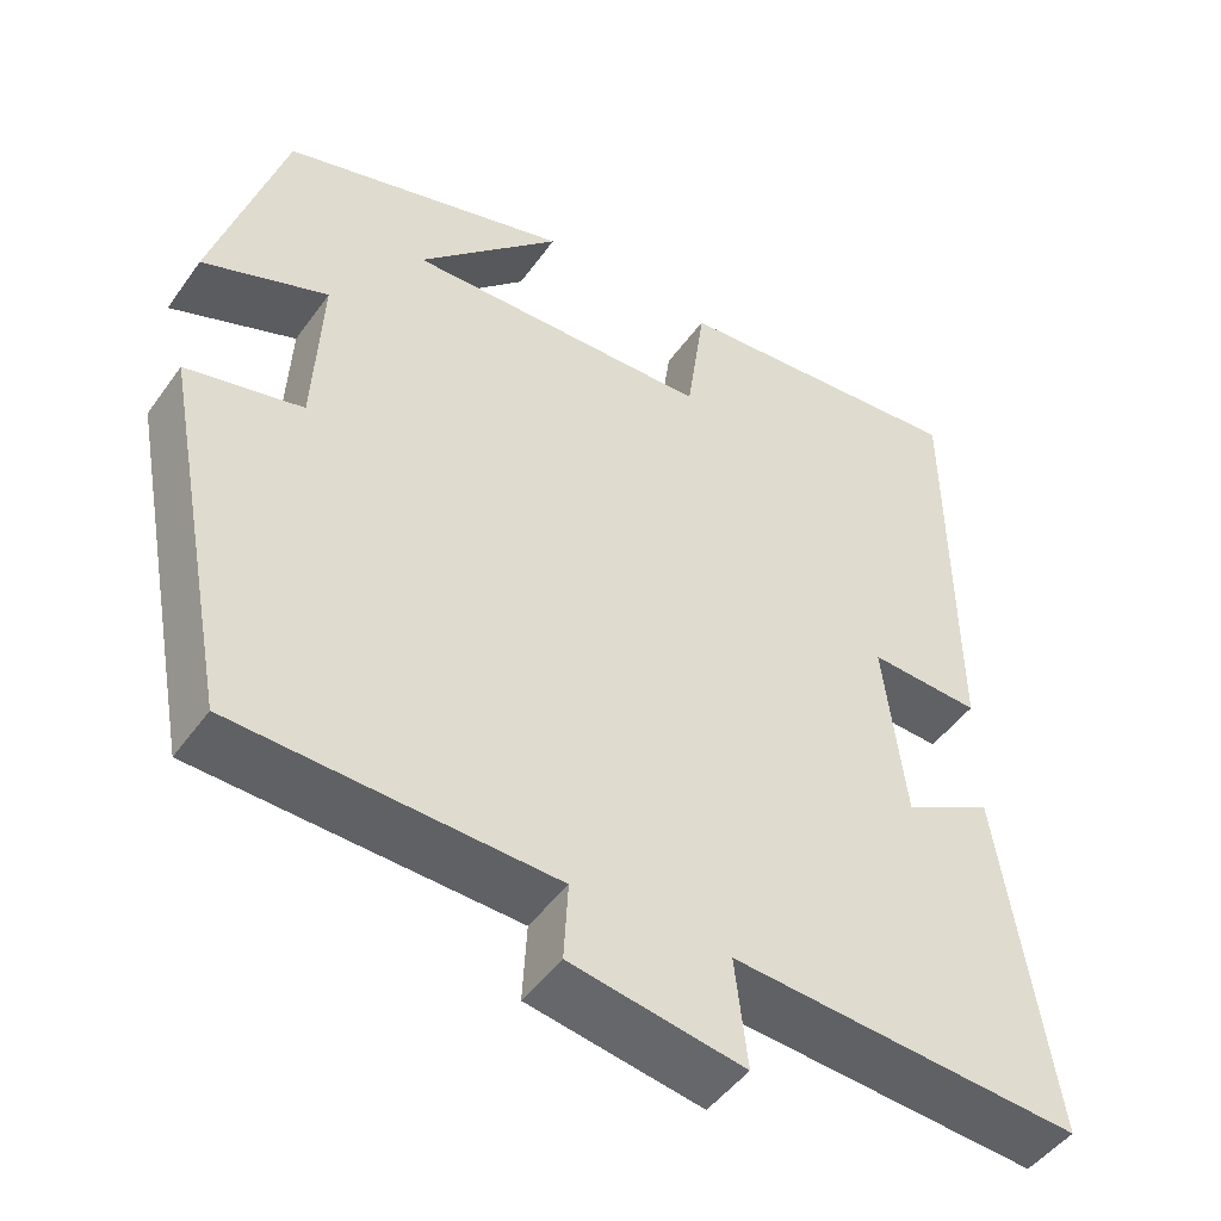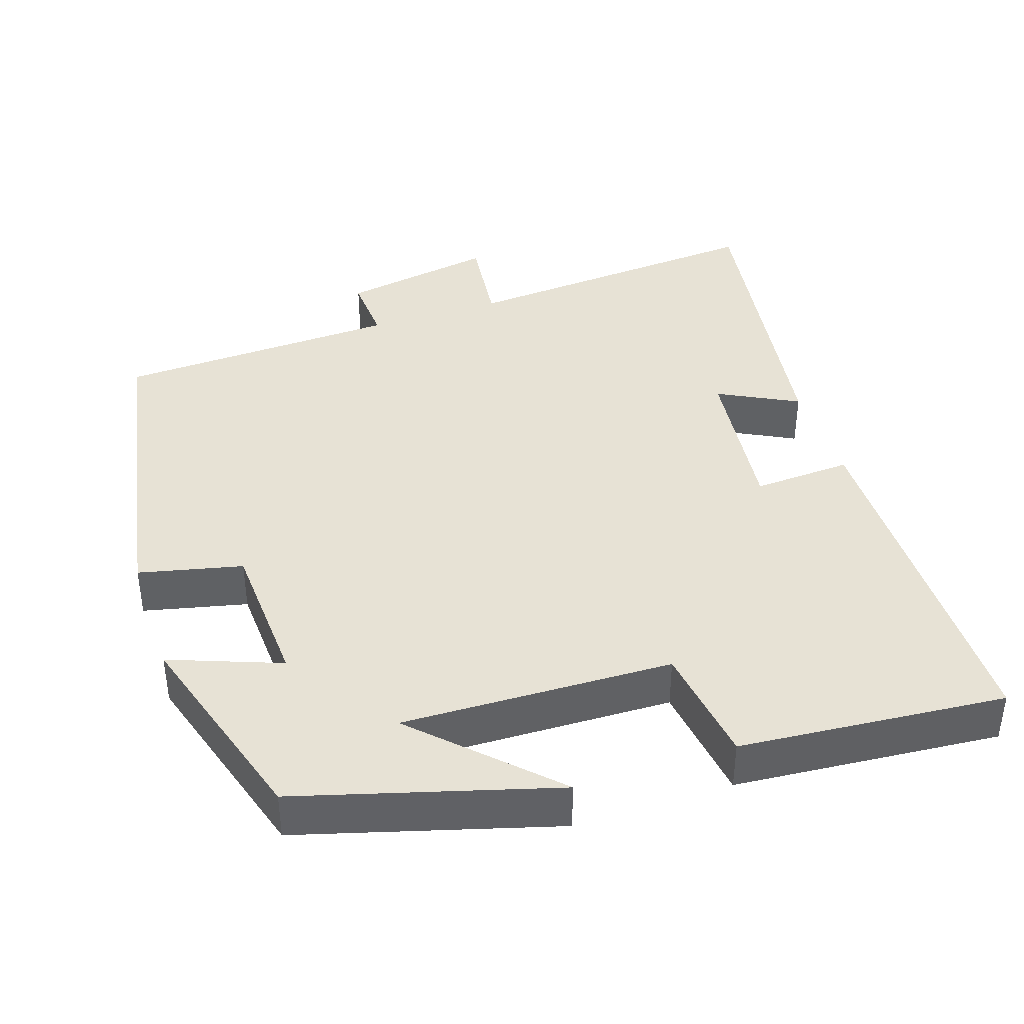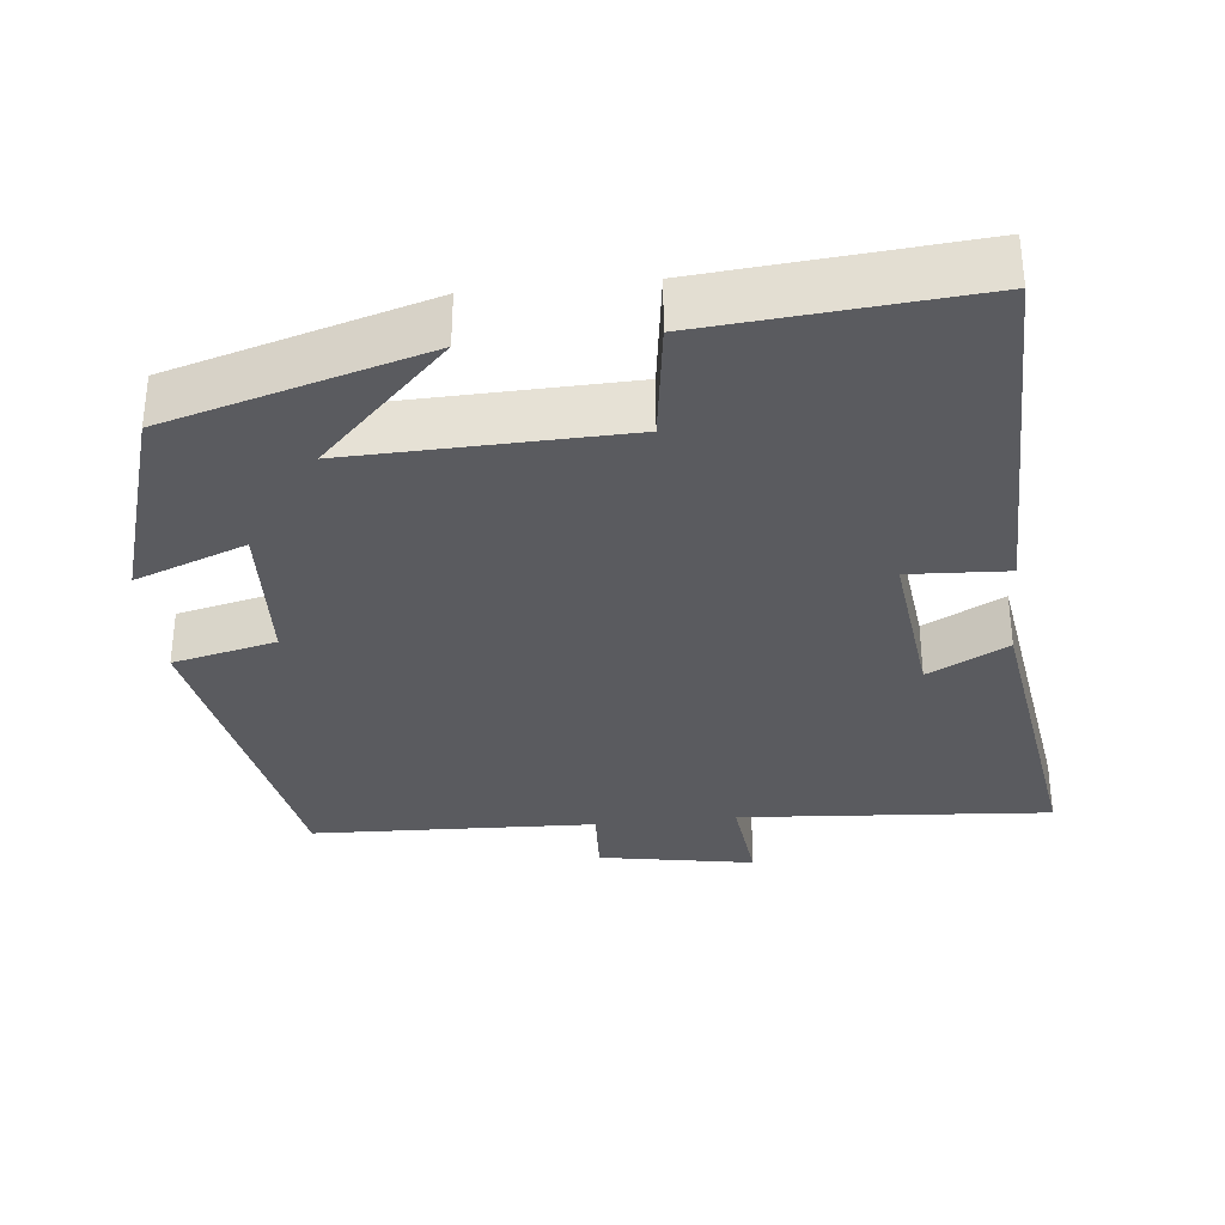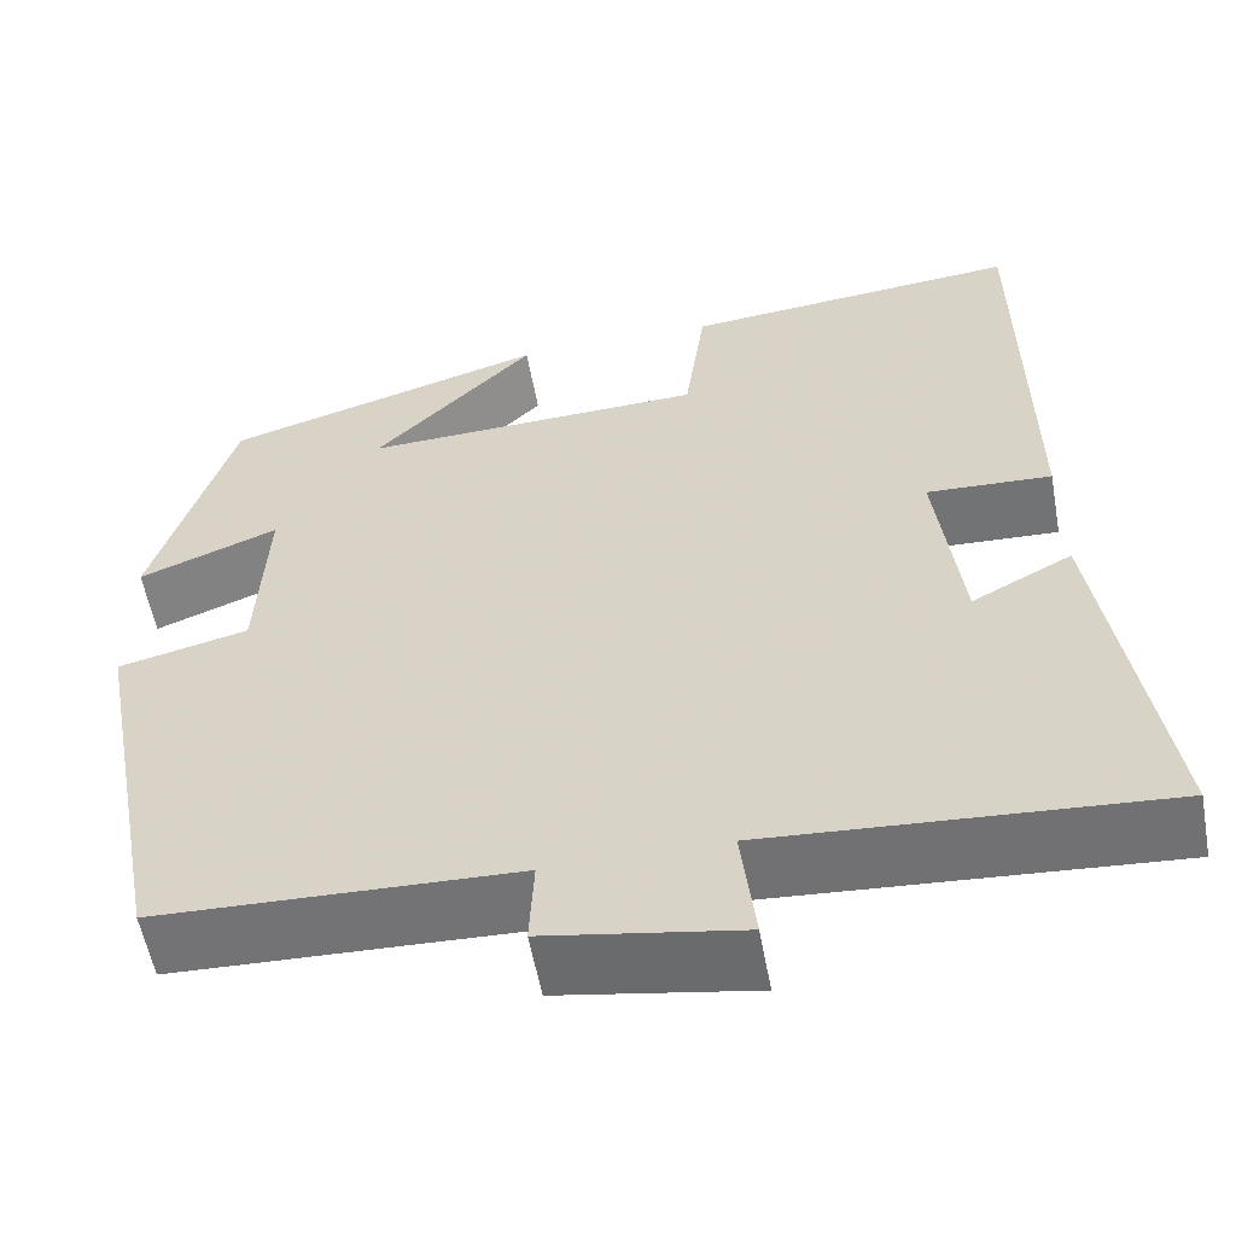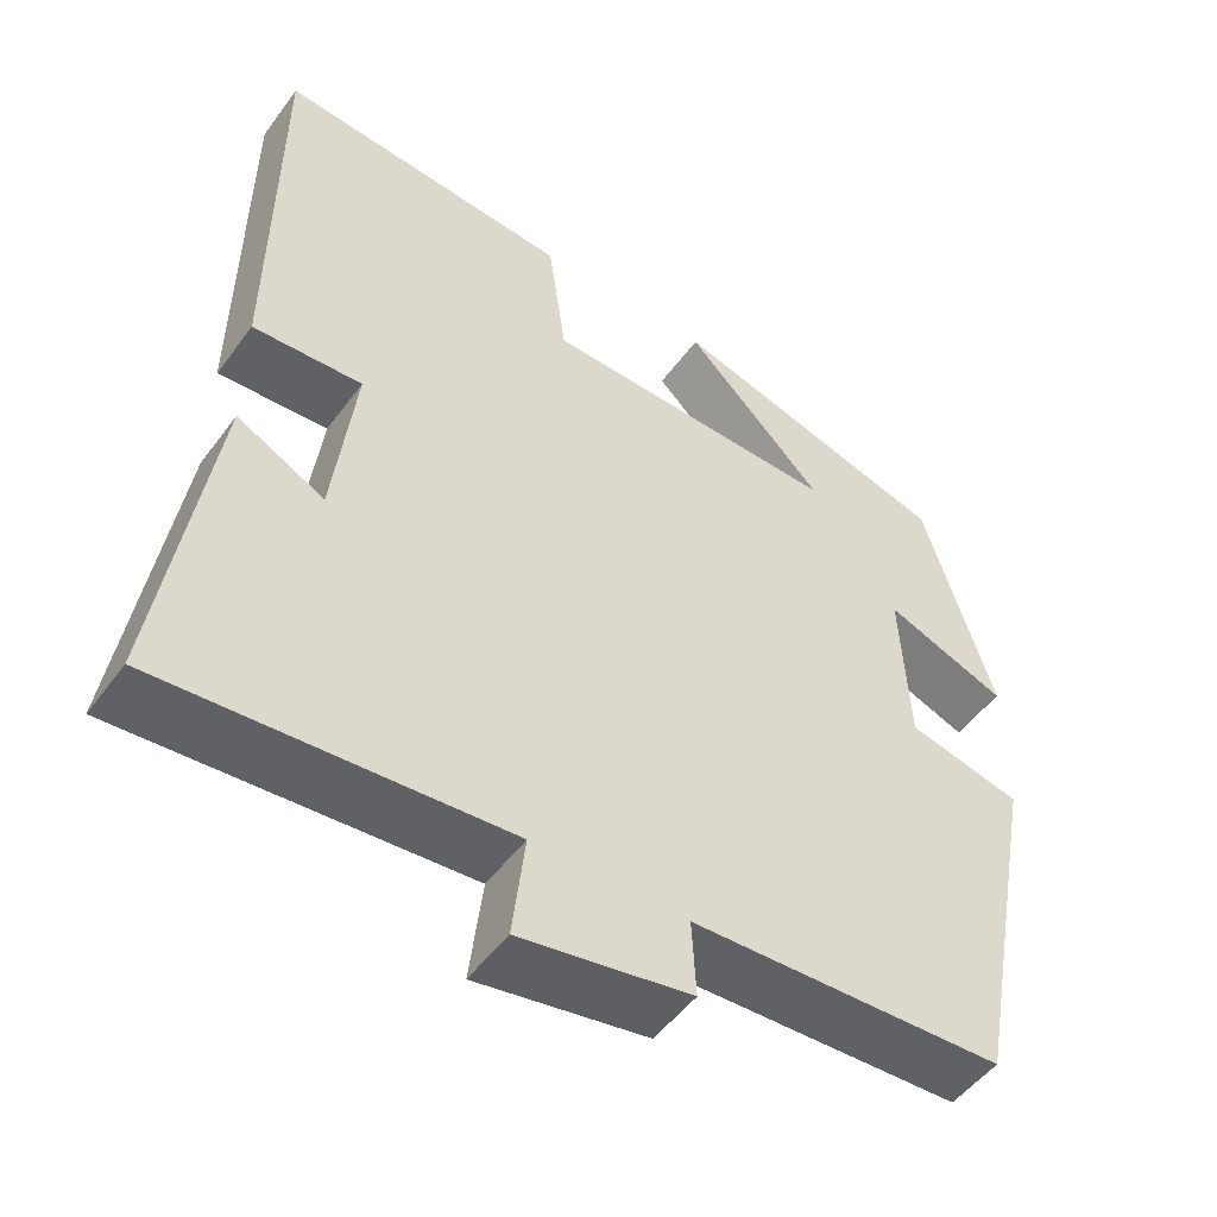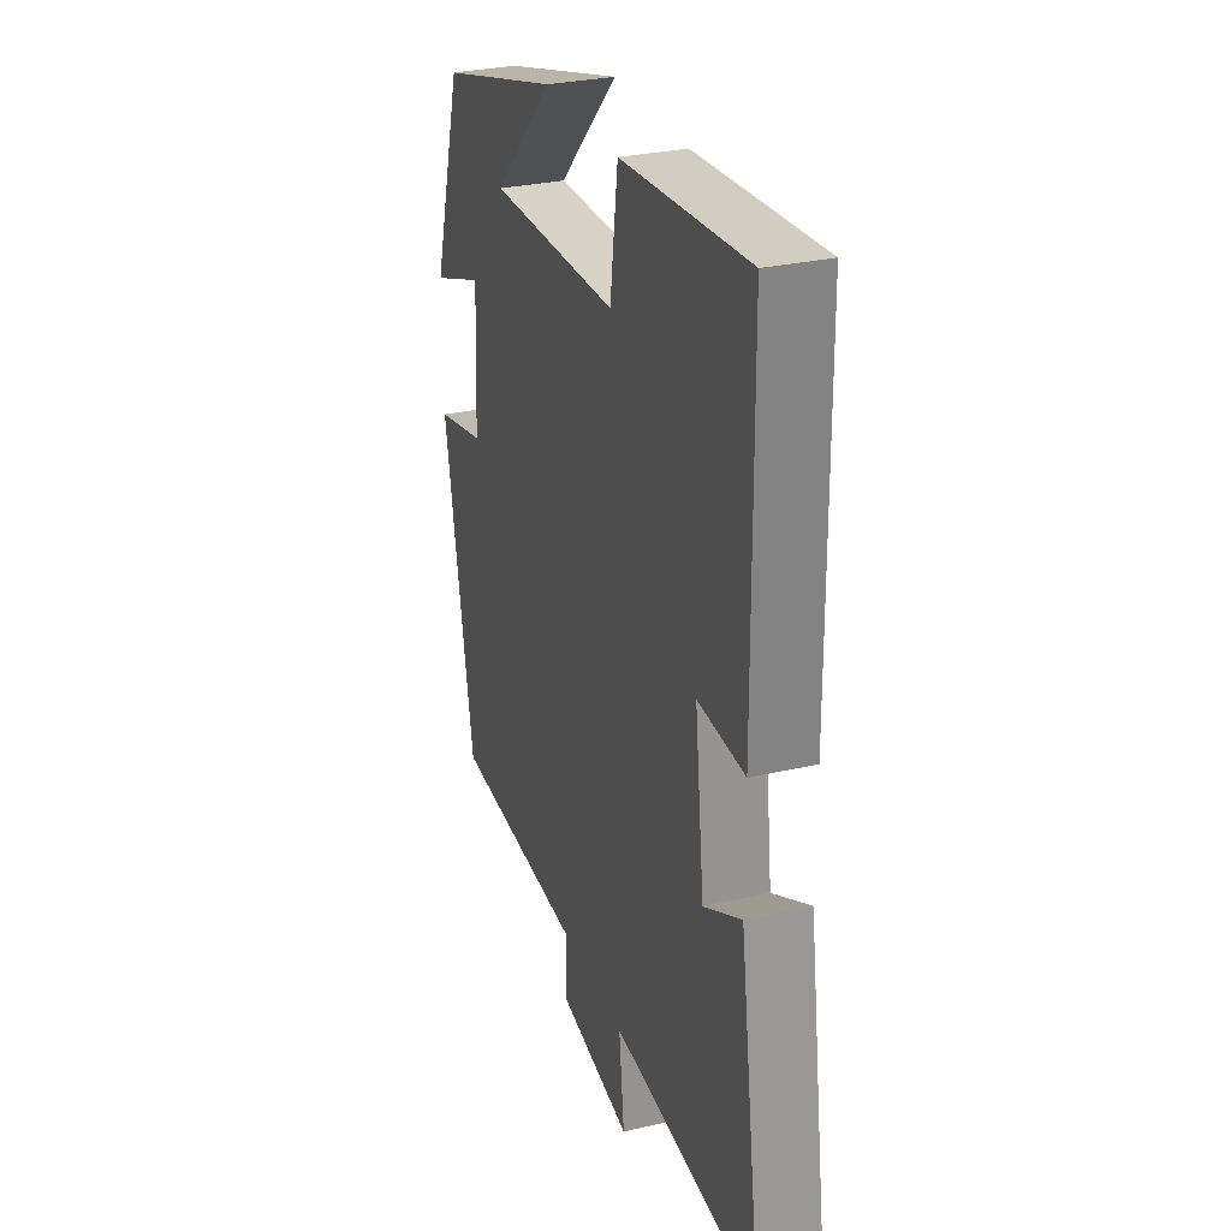
<metadata>
{"format":"obj","ext":"obj","renderer":"f3d","projection":"perspective","resolution":1024,"background":"white","views":[{"elev":-47.6,"azim":-33.8,"up":"+Z"},{"elev":40.4,"azim":-18.4,"up":"+Y"},{"elev":-33.5,"azim":6.0,"up":"+Y"},{"elev":-56.6,"azim":10.4,"up":"+Z"},{"elev":-50.6,"azim":144.9,"up":"+Z"},{"elev":29.4,"azim":71.2,"up":"+Z"}]}
</metadata>
<code>
v -0.416 0.07 0.402
v -0.074 0.07 0.5
v -0.244 0.07 0.33
v 0.118 0.07 0.34
v 0.14 0.07 0.5
v 0.496 0.07 0.53
v 0.5 0.07 0.04
v 0.368 0.07 0.047
v 0.394 0.07 -0.171
v 0.5 0.07 -0.116
v 0.562 0.07 -0.531
v 0.147 0.07 -0.5
v 0.162 0.07 -0.629
v -0.044 0.07 -0.593
v -0.039 0.07 -0.5
v -0.417 0.07 -0.485
v -0.5 0.07 -0.05
v -0.362 0.07 -0.018
v -0.352 0.07 0.182
v -0.5 0.07 0.126
v -0.416 0 0.402
v -0.074 0 0.5
v -0.244 0 0.33
v 0.118 0 0.34
v 0.14 0 0.5
v 0.496 0 0.53
v 0.5 0 0.04
v 0.368 0 0.047
v 0.394 0 -0.171
v 0.5 0 -0.116
v 0.562 0 -0.531
v 0.147 0 -0.5
v 0.162 0 -0.629
v -0.044 0 -0.593
v -0.039 0 -0.5
v -0.417 0 -0.485
v -0.5 0 -0.05
v -0.362 0 -0.018
v -0.352 0 0.182
v -0.5 0 0.126
f 19 20 1
f 15 16 17 18
f 15 18 19
f 12 13 14 15
f 12 15 19 1
f 9 10 11 12
f 8 9 12 1
f 4 5 6 7
f 3 4 7 8
f 1 2 3
f 1 3 8
f 21 40 39
f 38 37 36 35
f 39 38 35
f 35 34 33 32
f 21 39 35 32
f 32 31 30 29
f 21 32 29 28
f 27 26 25 24
f 28 27 24 23
f 23 22 21
f 28 23 21
f 1 21 22 2
f 2 22 23 3
f 3 23 24 4
f 4 24 25 5
f 5 25 26 6
f 6 26 27 7
f 7 27 28 8
f 8 28 29 9
f 9 29 30 10
f 10 30 31 11
f 11 31 32 12
f 12 32 33 13
f 13 33 34 14
f 14 34 35 15
f 15 35 36 16
f 16 36 37 17
f 17 37 38 18
f 18 38 39 19
f 19 39 40 20
f 20 40 21 1

</code>
